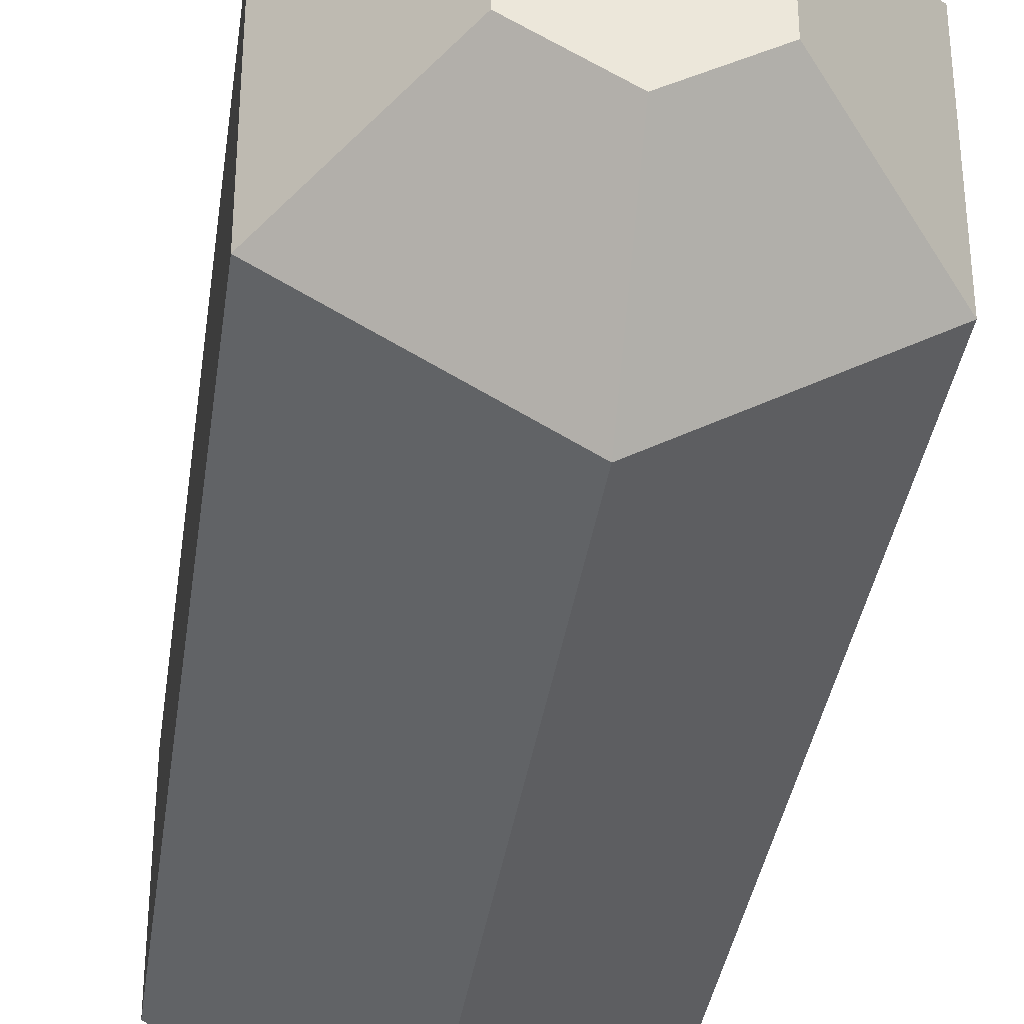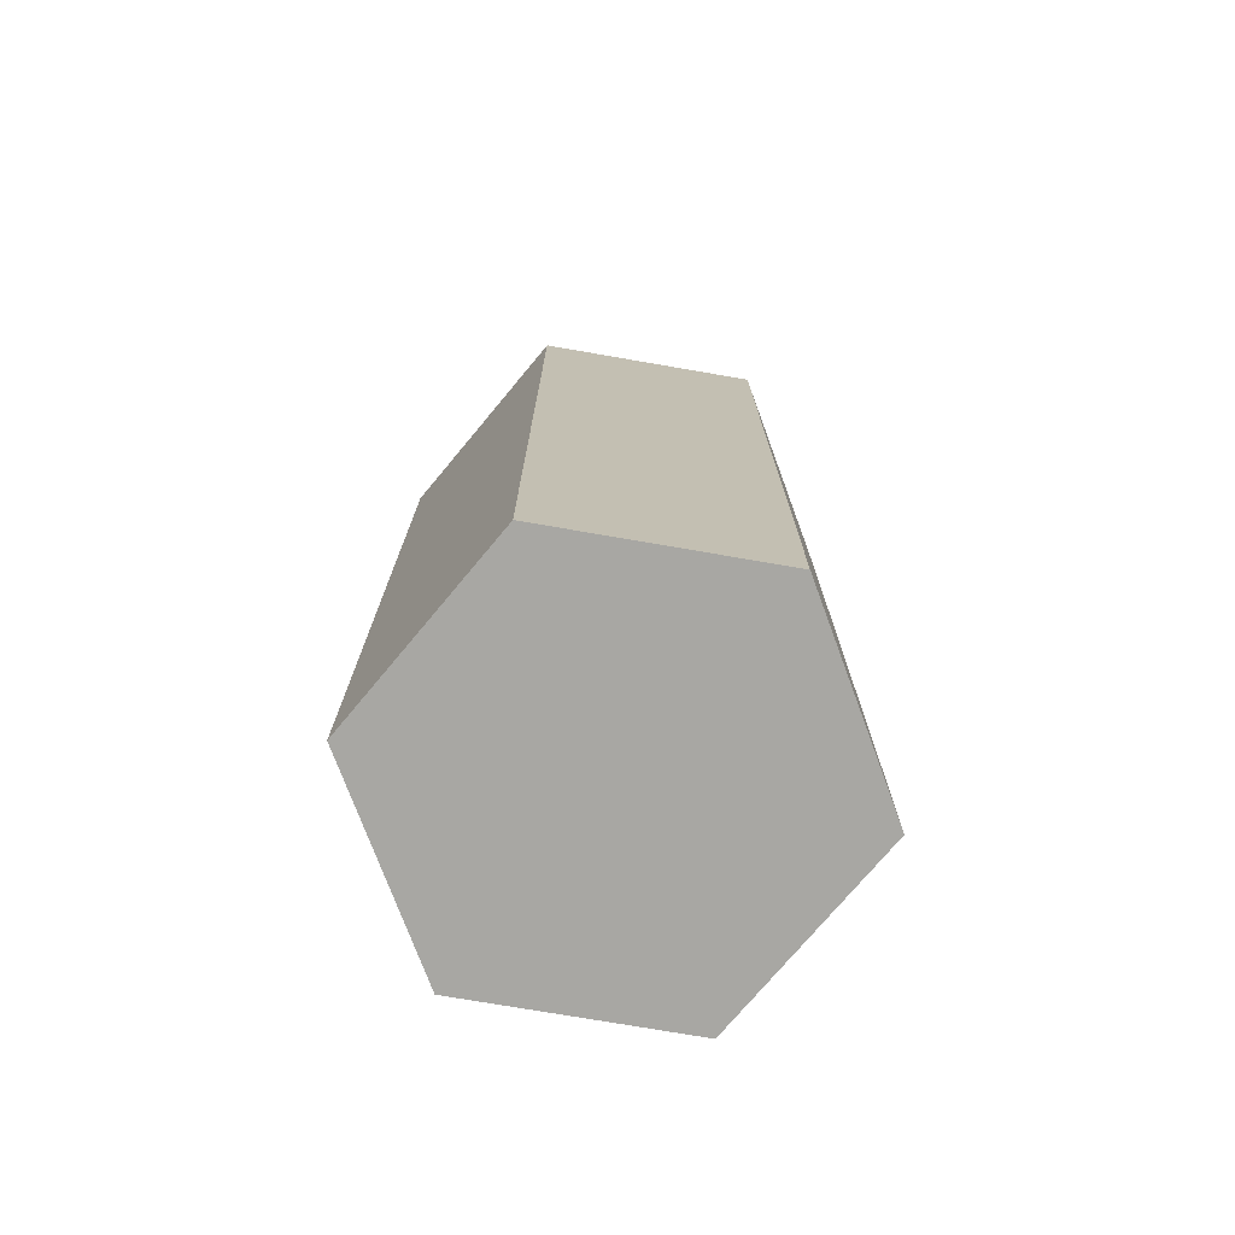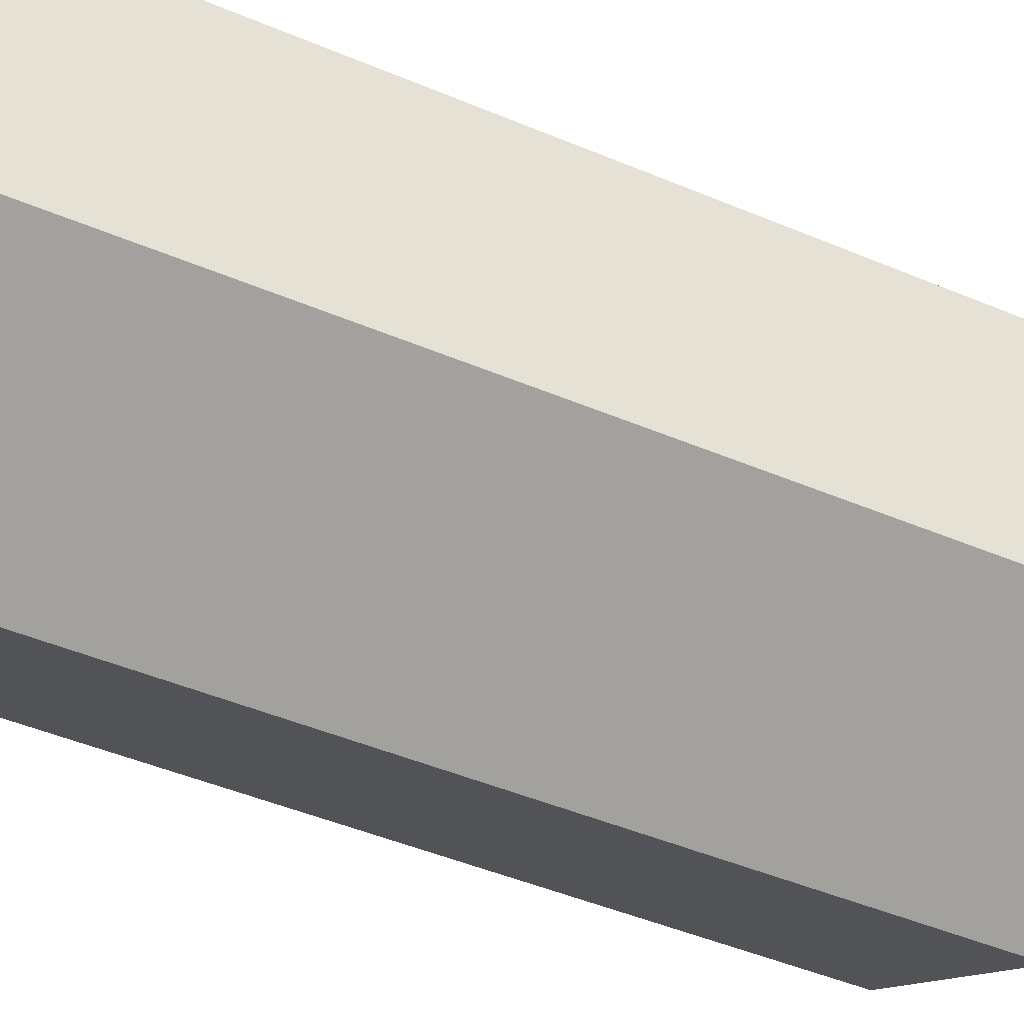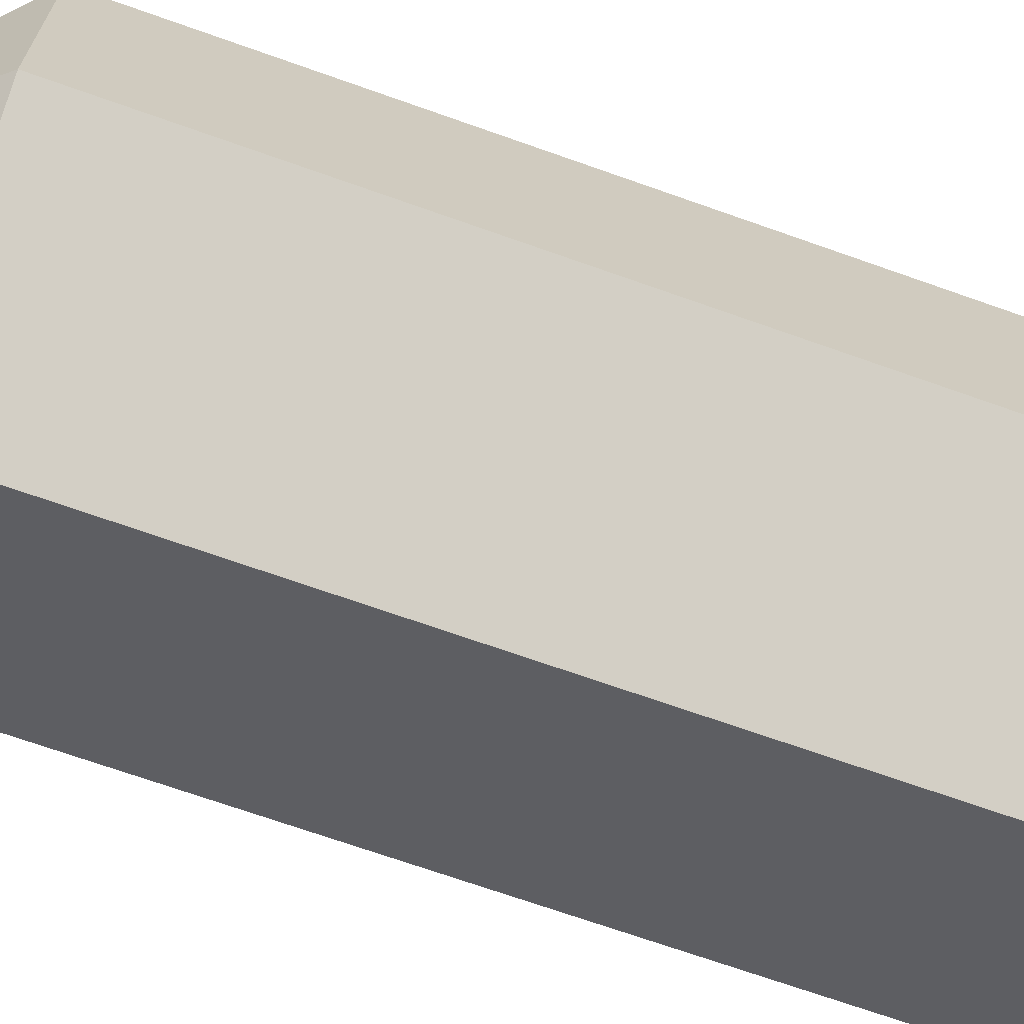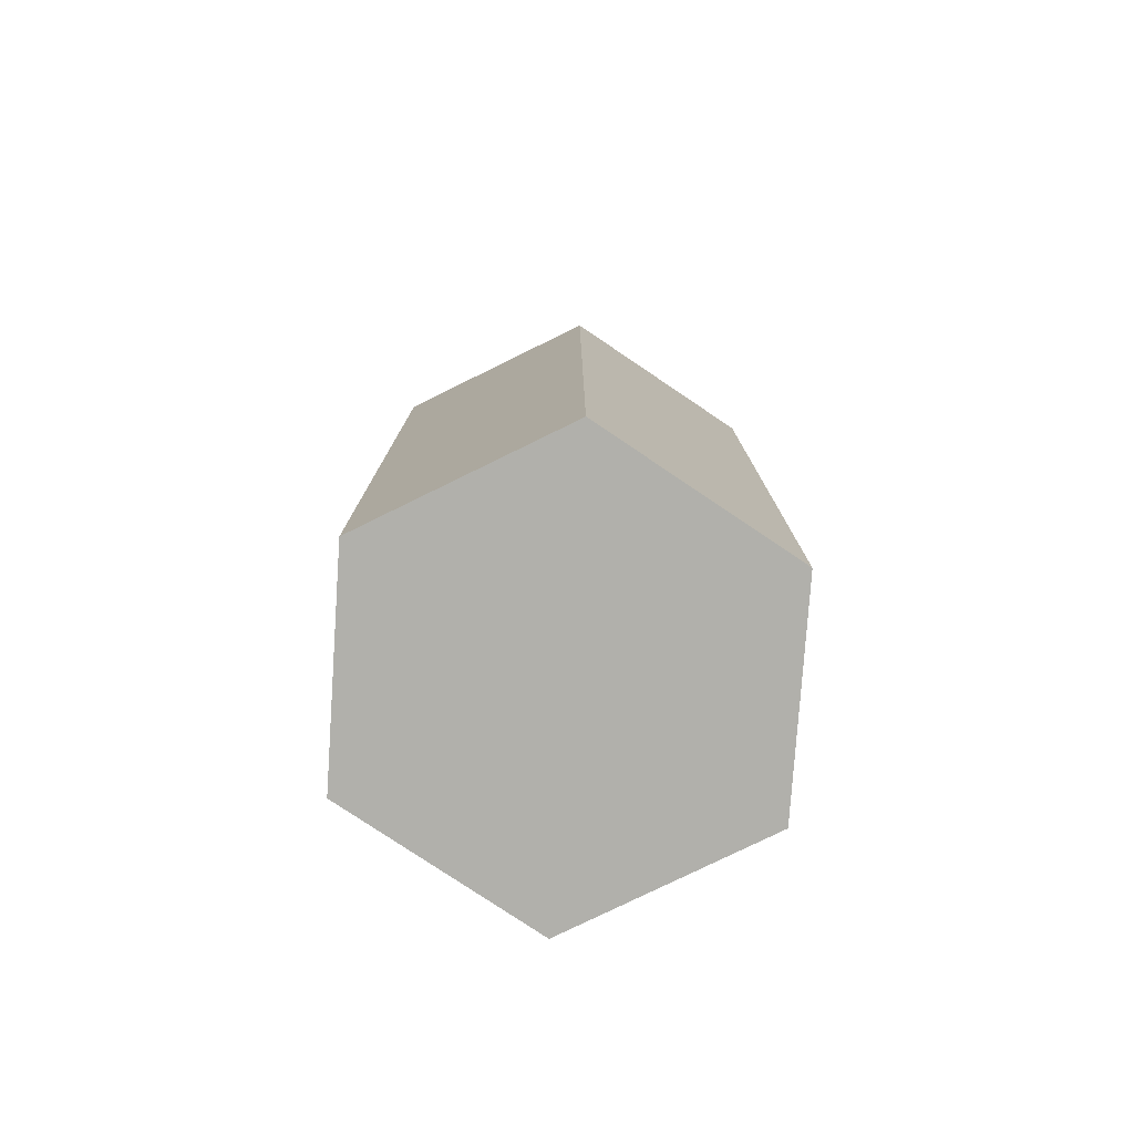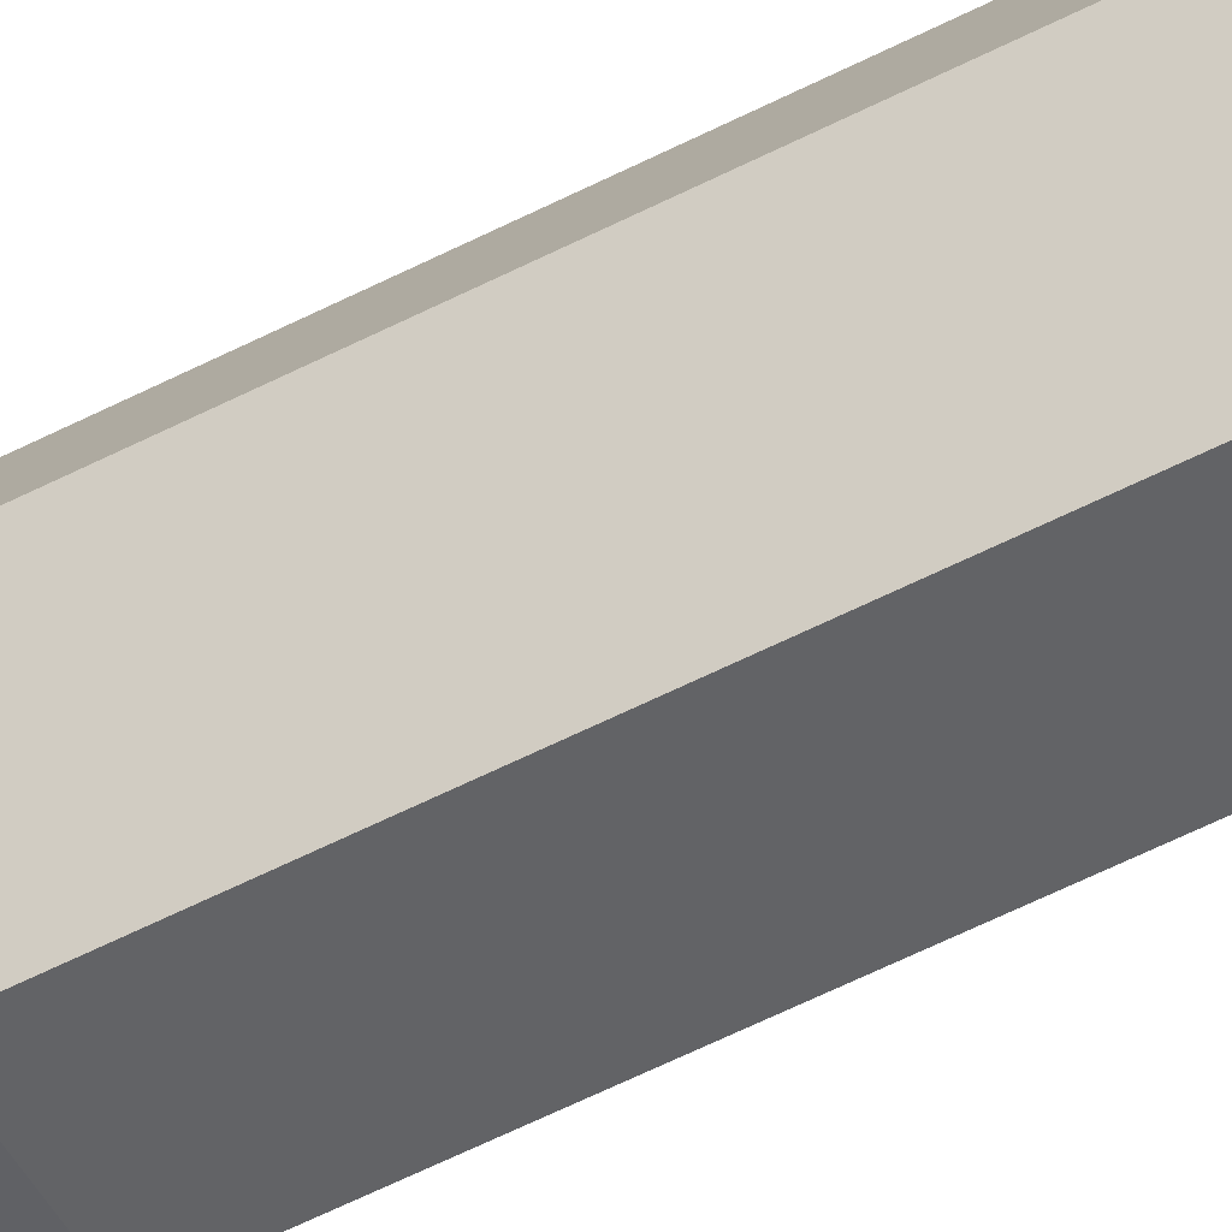
<metadata>
{"format":"obj","ext":"obj","renderer":"f3d","projection":"perspective","resolution":1024,"background":"white","views":[{"elev":-35.5,"azim":172.1,"up":"+Z"},{"elev":-74.4,"azim":-99.8,"up":"+Y"},{"elev":-44.7,"azim":63.6,"up":"+Z"},{"elev":-69.6,"azim":-109.6,"up":"+Z"},{"elev":-78.4,"azim":-63.9,"up":"+Y"},{"elev":-78.2,"azim":-65.3,"up":"+Z"}]}
</metadata>
<code>
o M32_Grenade_Cube.004
v -0.006513 0.04245 0.00376
v -0.006513 0.04245 -0.00376
v -0 0.04245 -0.00752
v 0.006513 0.04245 -0.00376
v 0.006513 0.04245 0.00376
v -0 0.04245 0.00752
v -0 0.03199 0.01875
v -0 -0.03868 0.01875
v 0.01624 0.03199 0.009377
v 0.01624 -0.03868 0.009377
v 0.01624 0.03199 -0.009377
v 0.01624 -0.03868 -0.009377
v -0 0.03199 -0.01875
v -0 -0.03868 -0.01875
v -0.01624 0.03199 -0.009377
v -0.01624 -0.03868 -0.009377
v -0.01624 0.03199 0.009377
v -0.01624 -0.03868 0.009377
v -0 0.01582 0.01875
v 0.01624 0.01582 0.009377
v 0.01624 0.01582 -0.009377
v -0 0.01582 -0.01875
v -0.01624 0.01582 -0.009377
v -0.01624 0.01582 0.009377
v -0 -0.005739 0.01875
v 0.01624 -0.005739 0.009377
v 0.01624 -0.005739 -0.009377
v -0 -0.005739 -0.01875
v -0.01624 -0.005739 -0.009377
v -0.01624 -0.005739 0.009377
f 24 30 25 19
f 23 29 30 24
f 22 28 29 23
f 21 27 28 22
f 20 26 27 21
f 19 25 26 20
f 25 8 10 26
f 26 10 12 27
f 27 12 14 28
f 28 14 16 29
f 10 8 18 16 14 12
f 29 16 18 30
f 30 18 8 25
f 11 13 3 4
f 9 11 4 5
f 7 9 5 6
f 15 17 1 2
f 17 7 6 1
f 6 5 4 3 2 1
f 13 15 2 3
f 17 24 19 7
f 15 23 24 17
f 13 22 23 15
f 11 21 22 13
f 9 20 21 11
f 7 19 20 9

</code>
